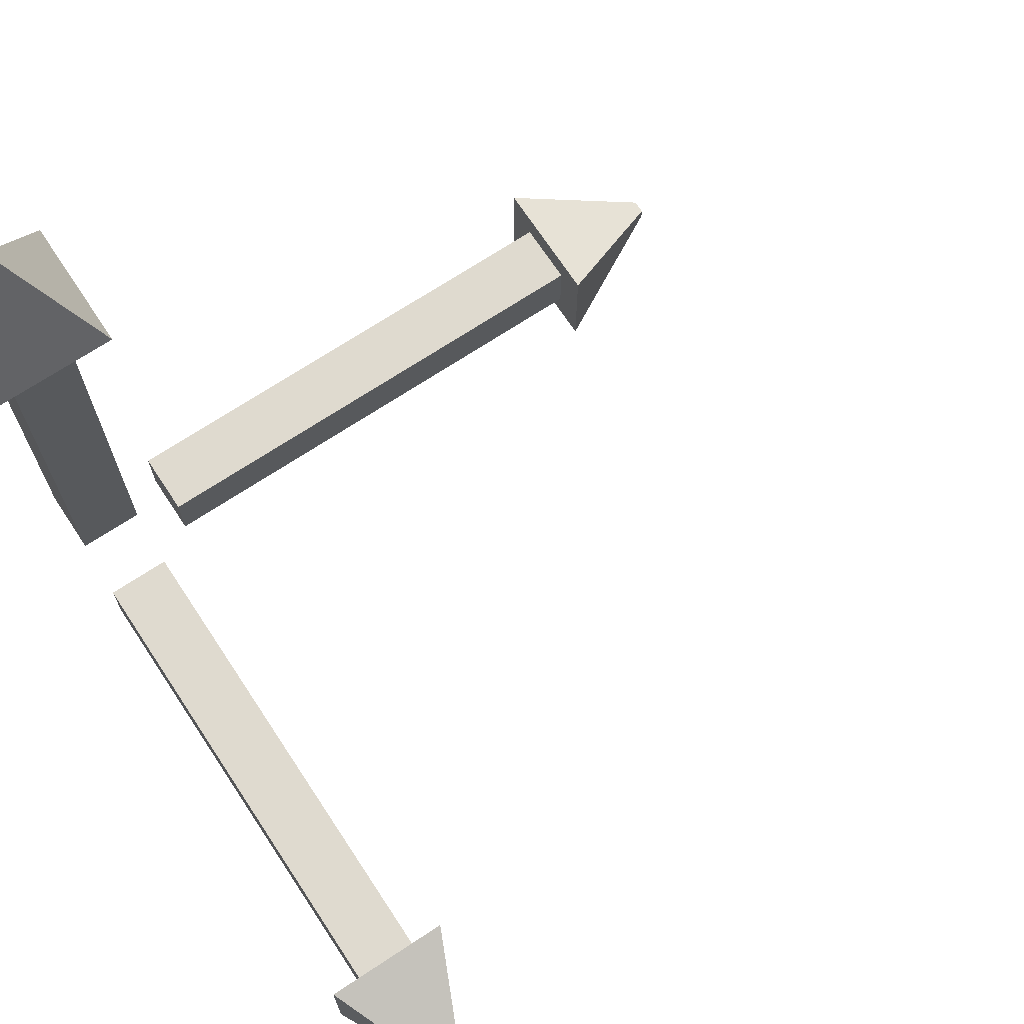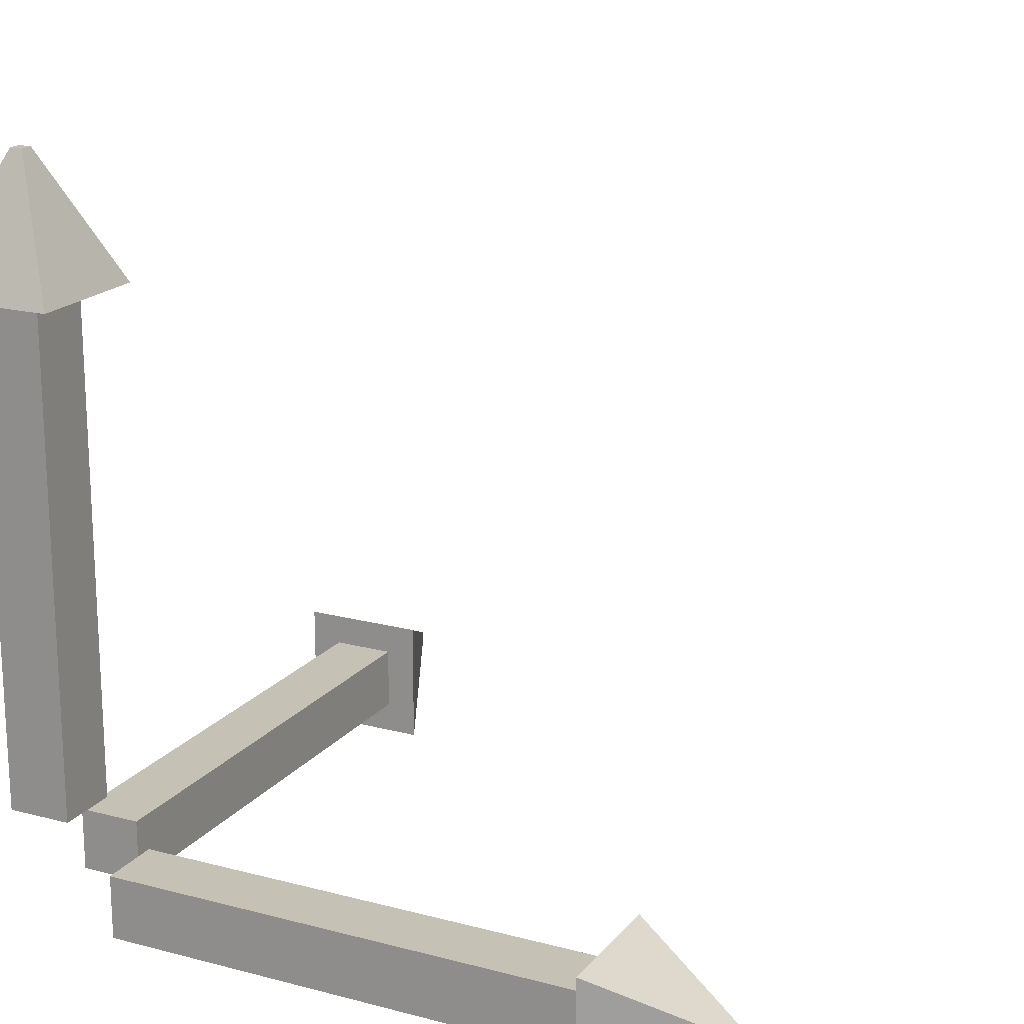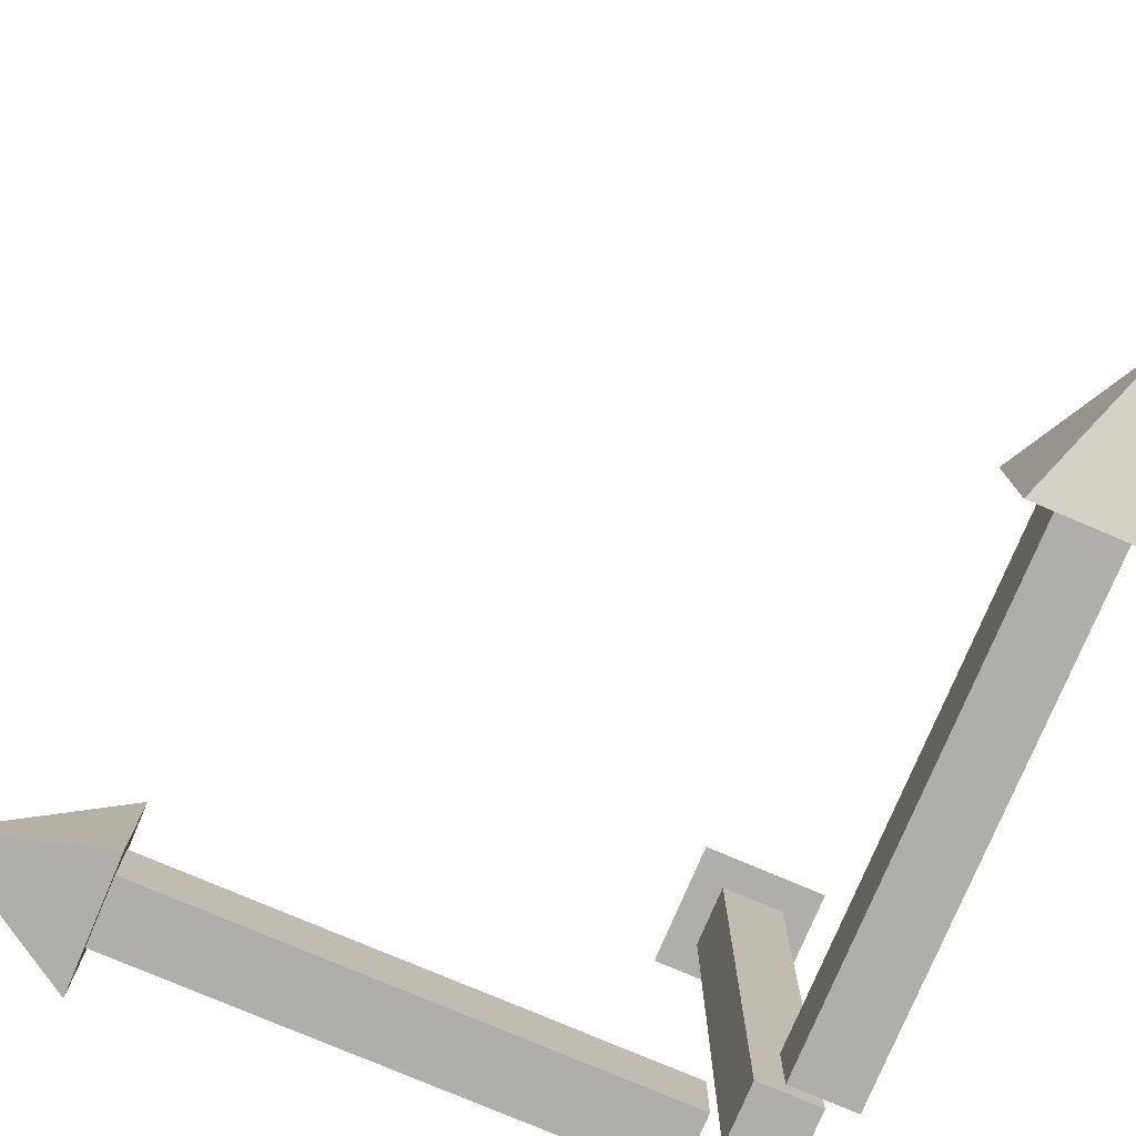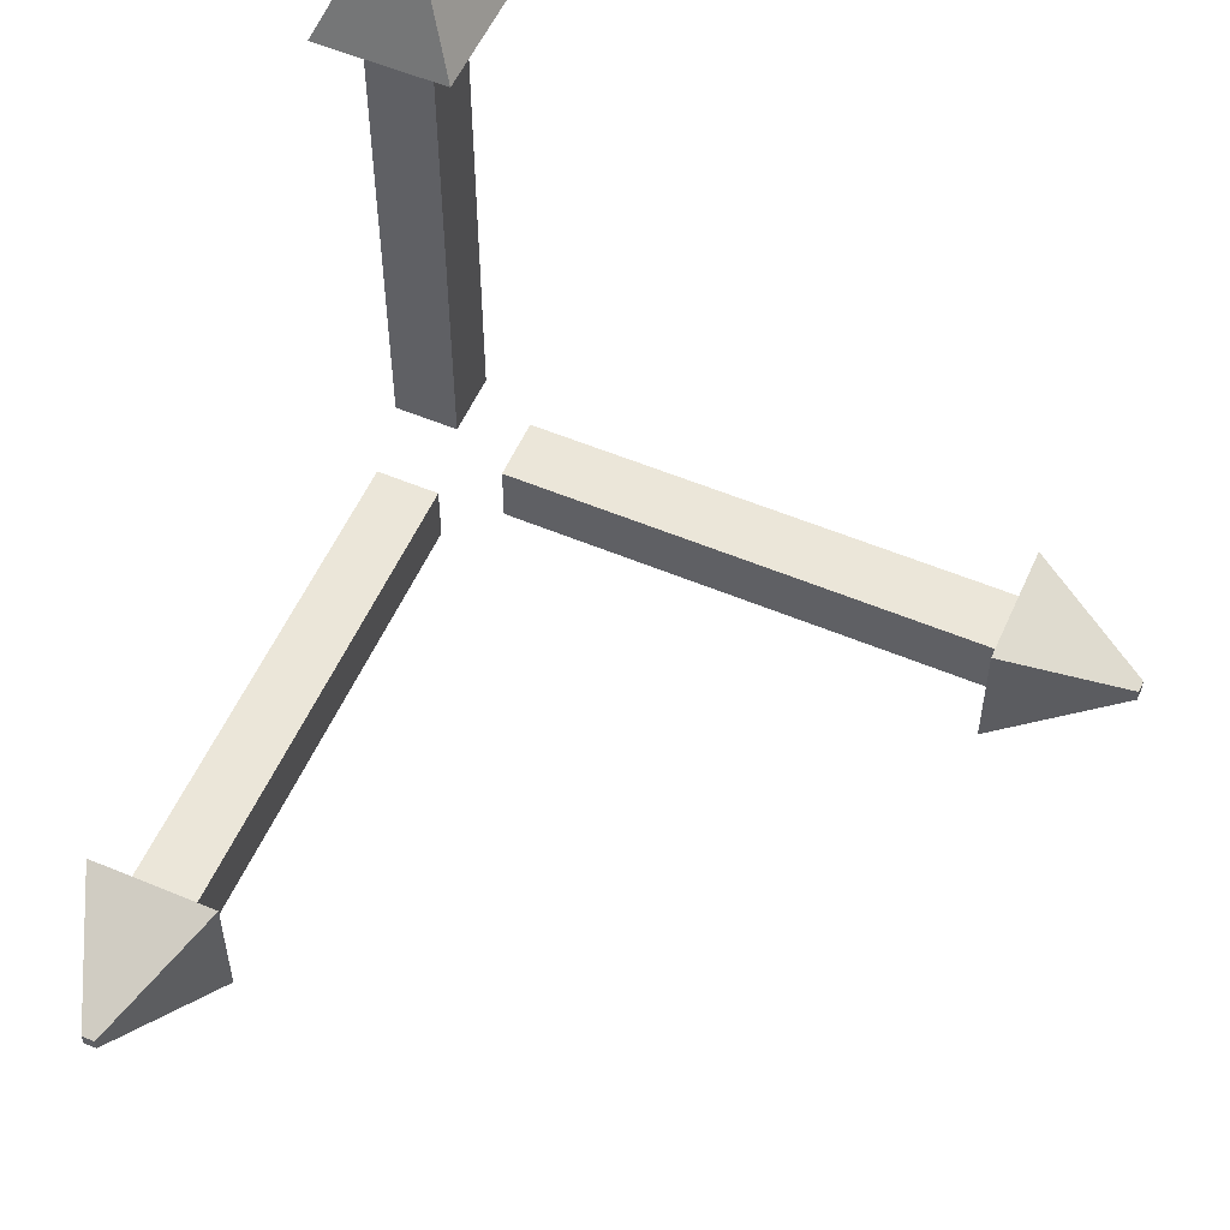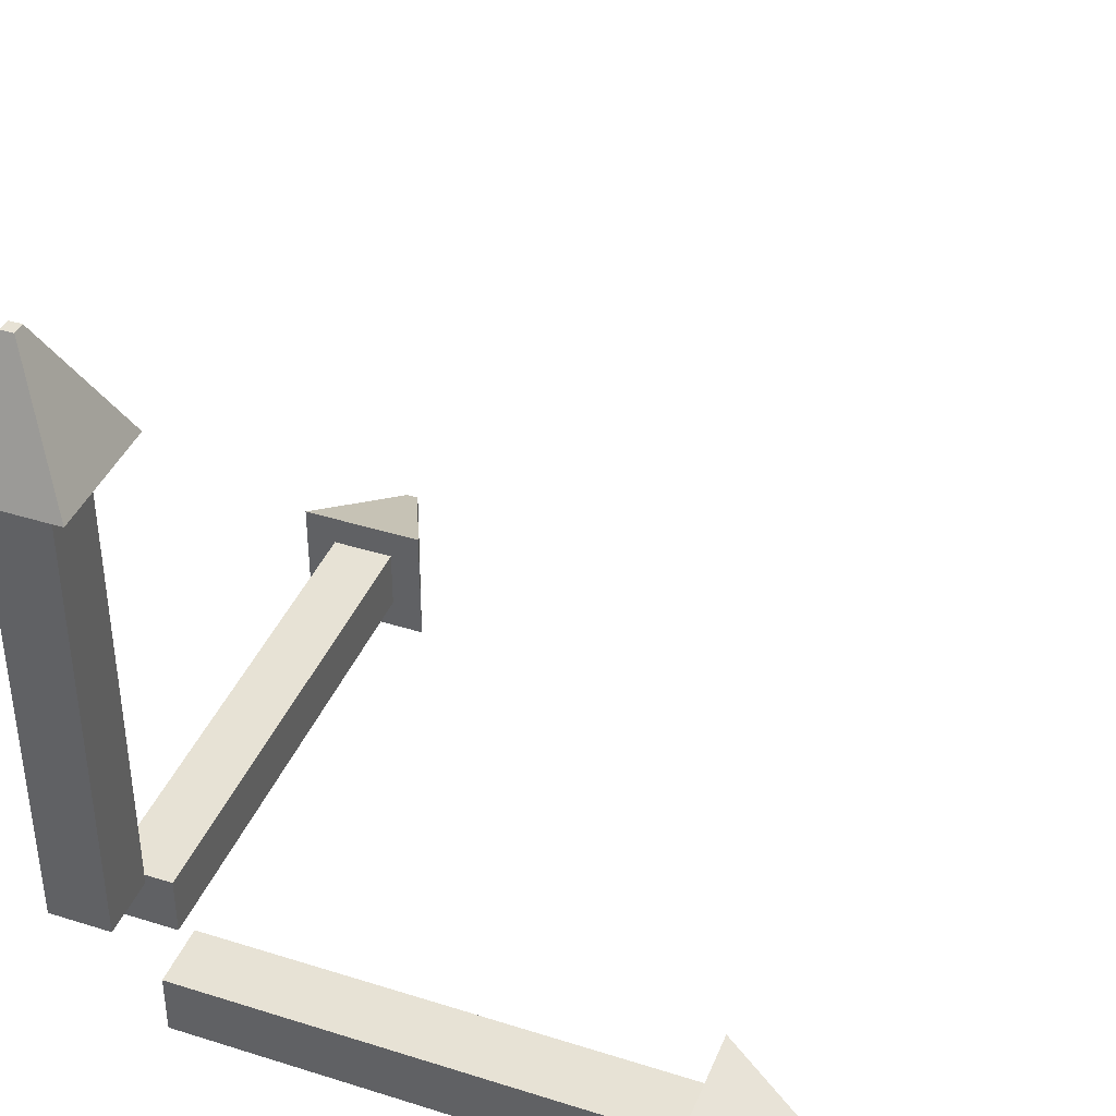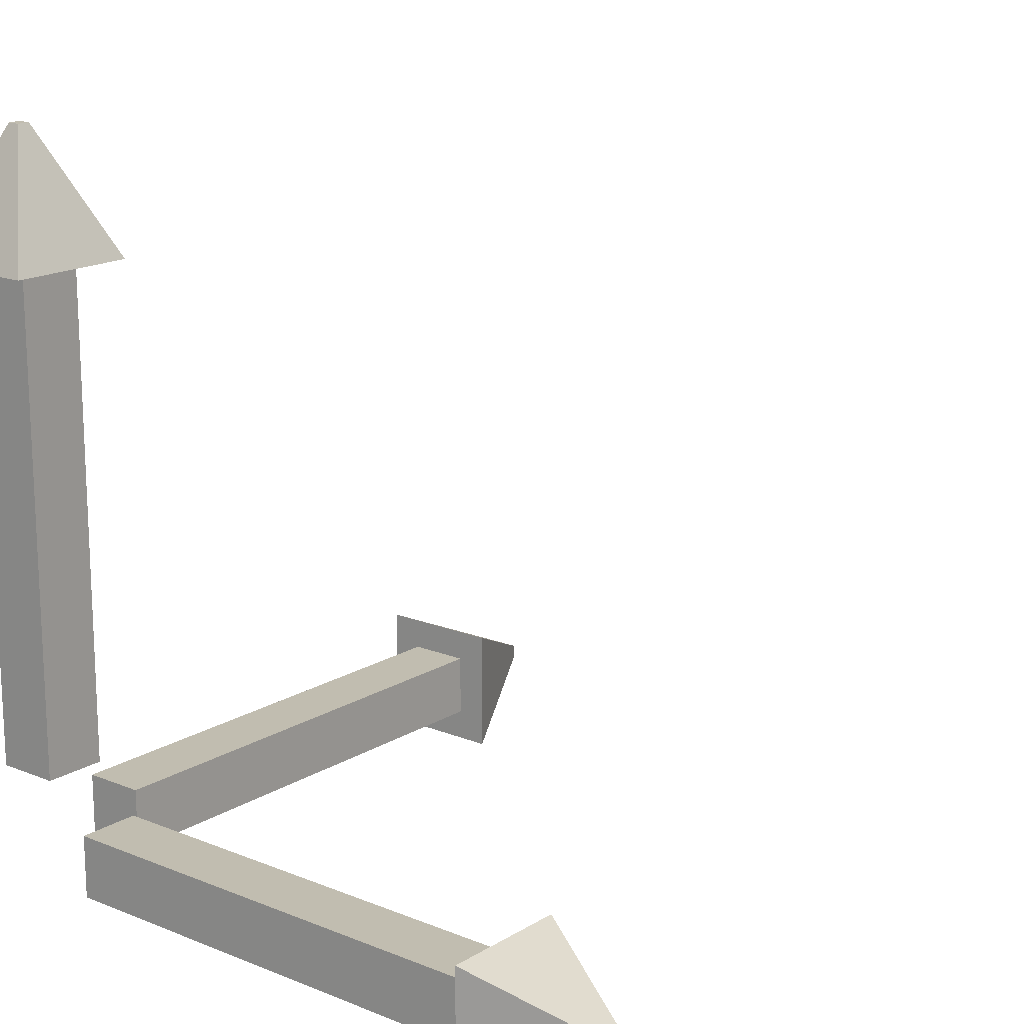
<metadata>
{"format":"obj","ext":"obj","renderer":"f3d","projection":"perspective","resolution":1024,"background":"white","views":[{"elev":70.6,"azim":56.6,"up":"+Z"},{"elev":18.7,"azim":-63.2,"up":"+Y"},{"elev":-77.7,"azim":157.0,"up":"+Z"},{"elev":55.5,"azim":23.8,"up":"+Y"},{"elev":40.3,"azim":-68.8,"up":"+Y"},{"elev":16.7,"azim":-50.6,"up":"+Y"}]}
</metadata>
<code>
v -0.0125 0.03 0.01235
v -0.0125 0.03 -0.01265
v 0.0125 0.03 -0.01265
v 0.0125 0.03 0.01235
v -0.0125 0.2369 0.01235
v -0.0125 0.2369 -0.01265
v 0.0125 0.2369 -0.01265
v 0.0125 0.2369 0.01235
v 0.0125 0.0125 0.03001
v 0.0125 0.0125 0.2304
v -0.0125 0.0125 0.2304
v -0.0125 0.0125 0.03001
v 0.0125 -0.0125 0.03001
v 0.0125 -0.0125 0.2304
v -0.0125 -0.0125 0.2304
v -0.0125 -0.0125 0.03001
v 0.03007 -0.0125 0.01235
v 0.03007 -0.0125 -0.01265
v 0.225 -0.0125 -0.01265
v 0.225 -0.0125 0.01235
v 0.03007 0.0125 0.01235
v 0.03007 0.0125 -0.01265
v 0.225 0.0125 -0.01265
v 0.225 0.0125 0.01235
v 0.225 -0.025 0.02484
v 0.225 -0.025 -0.02516
v 0.275 -0.0025 -0.002655
v 0.275 -0.0025 0.002345
v 0.225 0.025 0.02484
v 0.225 0.025 -0.02516
v 0.275 0.0025 -0.002655
v 0.275 0.0025 0.002345
v 0.025 0.025 0.2235
v 0.0025 0.0025 0.2735
v -0.0025 0.0025 0.2735
v -0.025 0.025 0.2235
v 0.025 -0.025 0.2235
v 0.0025 -0.0025 0.2735
v -0.0025 -0.0025 0.2735
v -0.025 -0.025 0.2235
v -0.025 0.225 0.02484
v -0.025 0.225 -0.02516
v 0.025 0.225 -0.02516
v 0.025 0.225 0.02484
v -0.0025 0.275 0.002345
v -0.0025 0.275 -0.002655
v 0.0025 0.275 -0.002655
v 0.0025 0.275 0.002345
f 5 6 1
f 6 7 2
f 7 8 3
f 8 5 4
f 1 2 4
f 8 7 5
f 13 14 9
f 14 15 10
f 15 16 11
f 16 13 12
f 9 10 12
f 16 15 13
f 21 22 17
f 22 23 18
f 23 24 19
f 24 21 20
f 17 18 20
f 24 23 21
f 29 30 25
f 30 31 26
f 31 32 27
f 32 29 28
f 25 26 28
f 32 31 29
f 37 38 33
f 38 39 34
f 39 40 35
f 40 37 36
f 33 34 36
f 40 39 37
f 45 46 41
f 46 47 42
f 47 48 43
f 48 45 44
f 41 42 44
f 48 47 45
f 6 2 1
f 7 3 2
f 8 4 3
f 5 1 4
f 2 3 4
f 7 6 5
f 14 10 9
f 15 11 10
f 16 12 11
f 13 9 12
f 10 11 12
f 15 14 13
f 22 18 17
f 23 19 18
f 24 20 19
f 21 17 20
f 18 19 20
f 23 22 21
f 30 26 25
f 31 27 26
f 32 28 27
f 29 25 28
f 26 27 28
f 31 30 29
f 38 34 33
f 39 35 34
f 40 36 35
f 37 33 36
f 34 35 36
f 39 38 37
f 46 42 41
f 47 43 42
f 48 44 43
f 45 41 44
f 42 43 44
f 47 46 45

</code>
